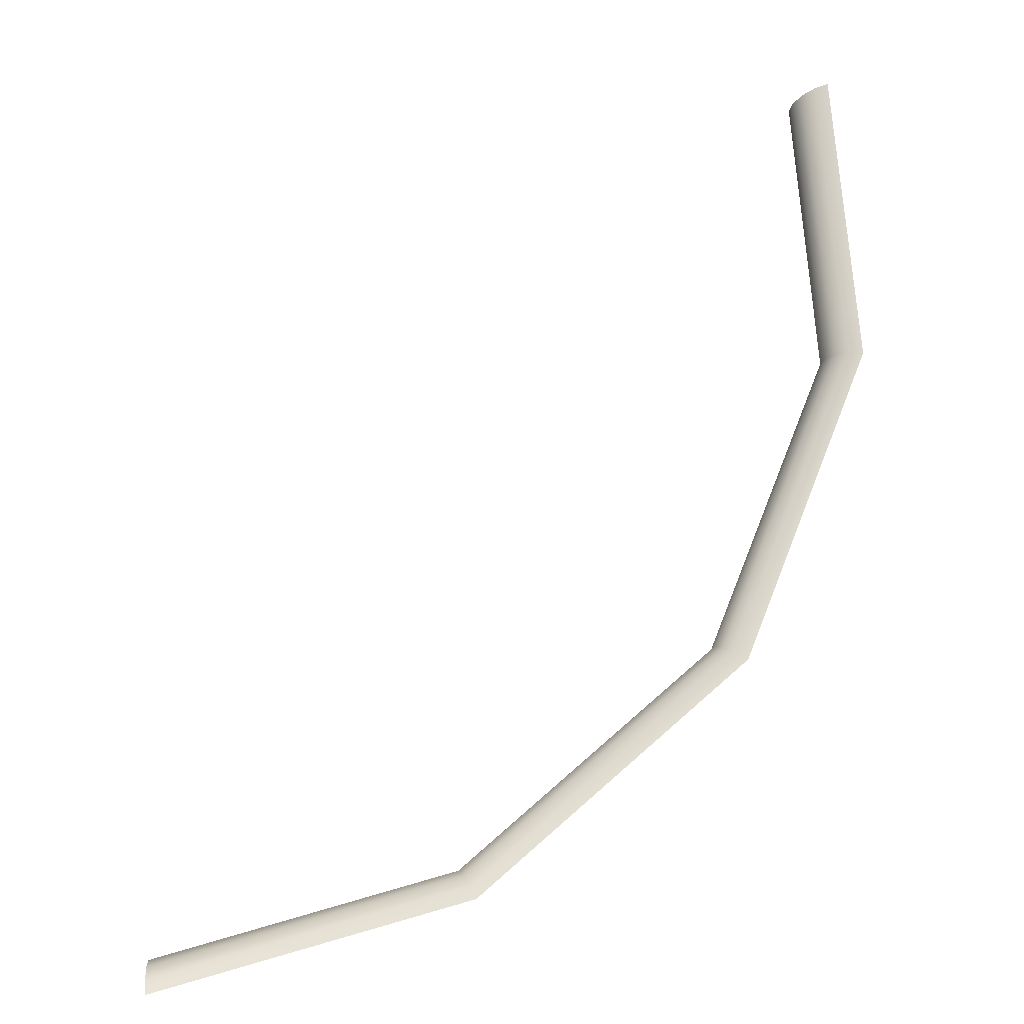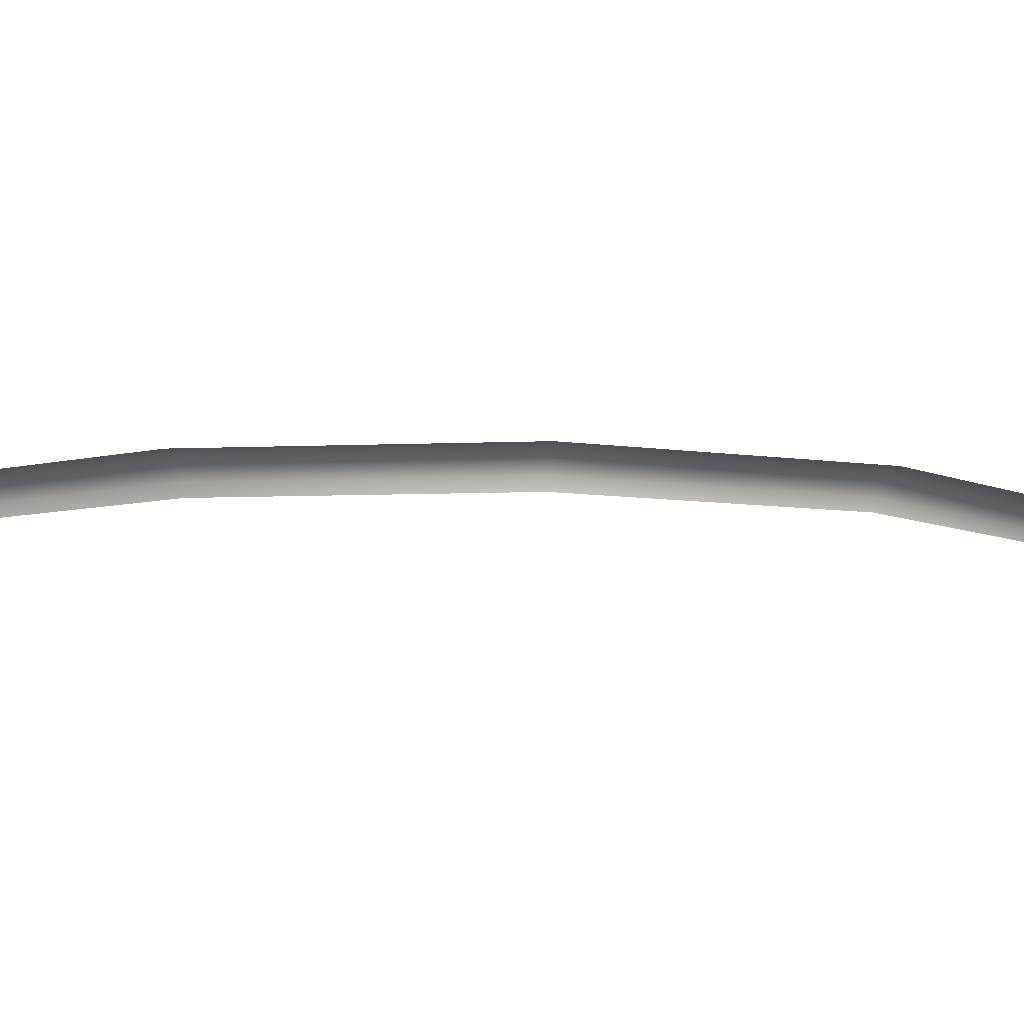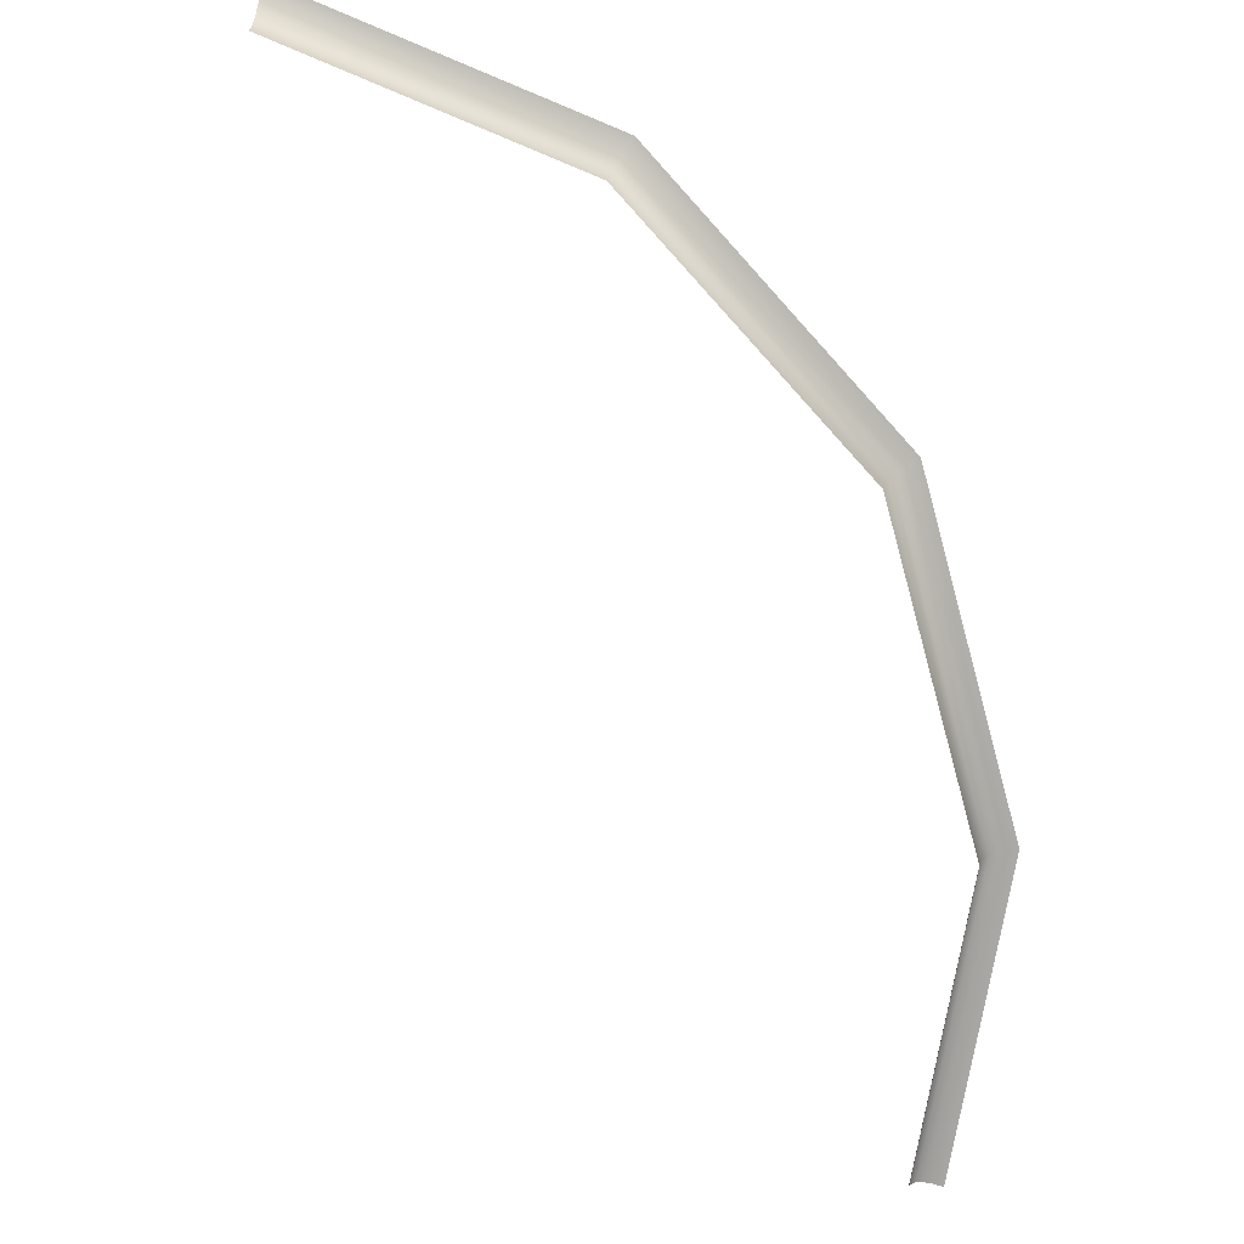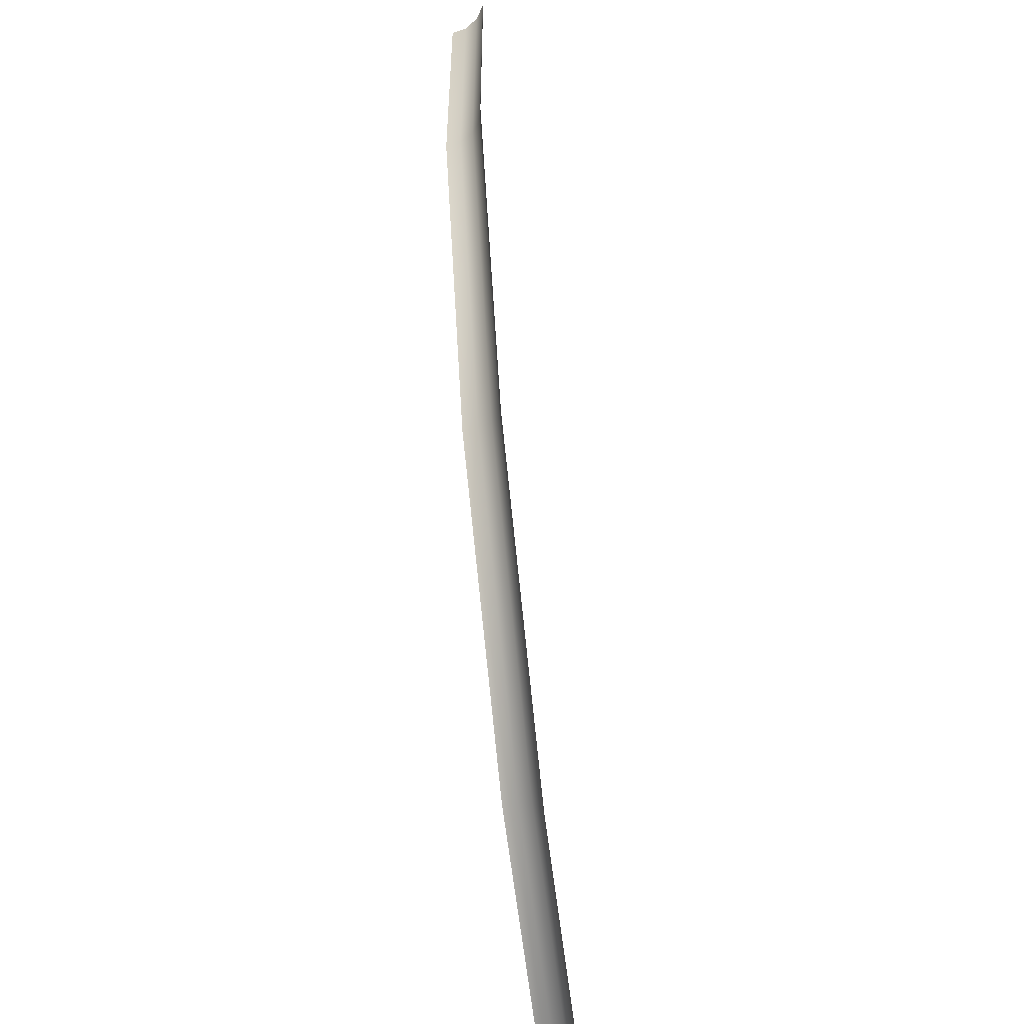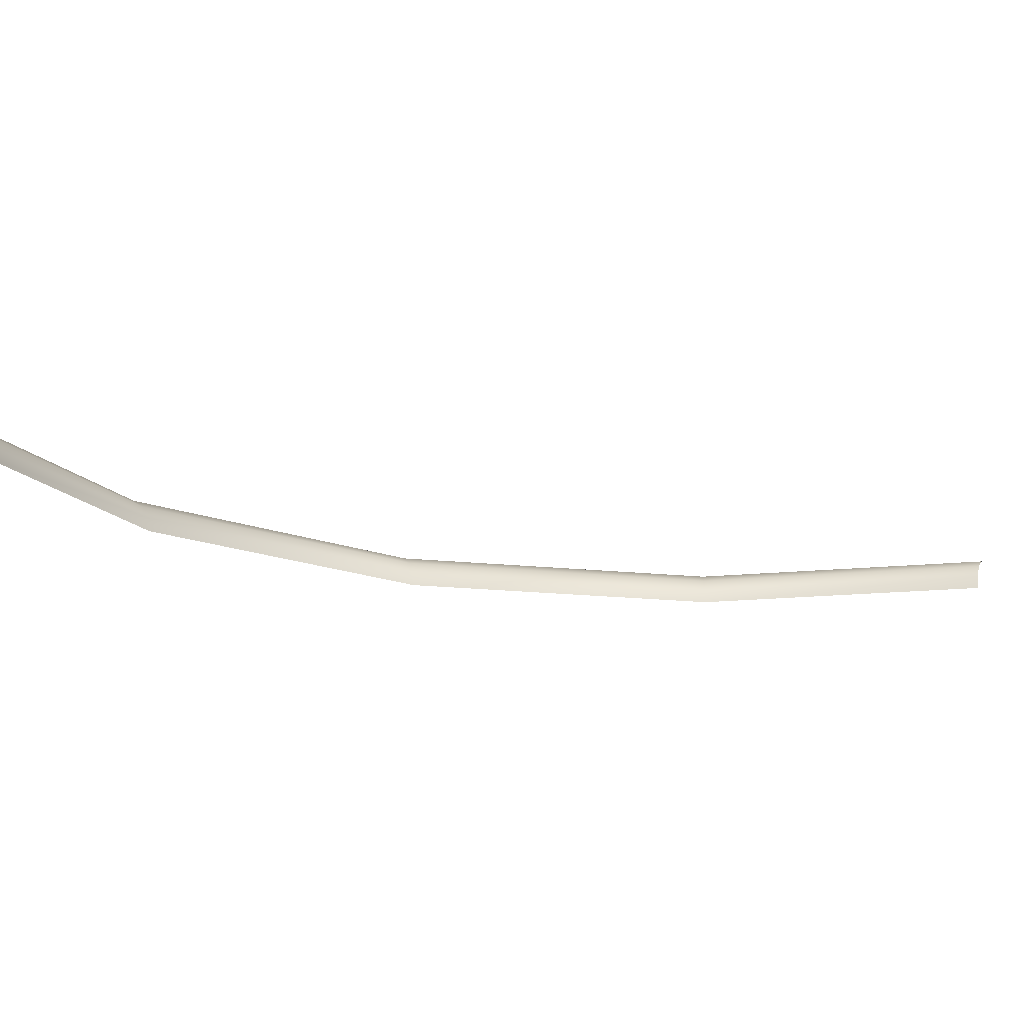
<metadata>
{"format":"obj","ext":"obj","renderer":"f3d","projection":"perspective","resolution":1024,"background":"white","views":[{"elev":69.3,"azim":74.2,"up":"+Y"},{"elev":-9.0,"azim":121.7,"up":"+Y"},{"elev":-75.9,"azim":67.9,"up":"+Y"},{"elev":-57.7,"azim":97.7,"up":"+Z"},{"elev":-16.5,"azim":-77.3,"up":"+Y"}]}
</metadata>
<code>
o Group78/mesh78/mesh78-geometry#mesh78-geometry
v 0.07139 -0.707 -0.2747
v 0.000275 -0.707 -0.2899
v 0.000275 -0.7076 -0.2866
v 0.07004 -0.7076 -0.2717
v 0.000275 -0.7096 -0.2835
v 0.1353 -0.707 -0.2258
v 0.06881 -0.7096 -0.2689
v 0.1327 -0.7076 -0.2237
v 0.000275 -0.7126 -0.2816
v 0.1704 -0.707 -0.1533
v 0.068 -0.7126 -0.2671
v 0.1304 -0.7096 -0.2218
v 0.1672 -0.7076 -0.1526
v 0.000275 -0.7159 -0.2809
v 0.171 -0.707 -0.08062
v 0.06774 -0.7159 -0.2665
v 0.1289 -0.7126 -0.2205
v 0.1642 -0.7096 -0.152
v 0.1678 -0.7076 -0.08128
v 0.1284 -0.7159 -0.2201
v 0.1623 -0.7126 -0.1515
v 0.1648 -0.7096 -0.08188
v 0.1617 -0.7159 -0.1514
v 0.1628 -0.7126 -0.08228
v 0.1622 -0.7159 -0.08241
f 1 2 3
f 3 2 1
f 1 3 4
f 4 3 1
f 4 3 5
f 5 3 4
f 6 1 4
f 4 1 6
f 4 5 7
f 7 5 4
f 6 4 8
f 8 4 6
f 5 9 7
f 7 9 5
f 8 4 7
f 7 4 8
f 10 6 8
f 8 6 10
f 7 9 11
f 11 9 7
f 8 7 12
f 12 7 8
f 10 8 13
f 13 8 10
f 9 14 11
f 11 14 9
f 7 11 12
f 12 11 7
f 13 8 12
f 12 8 13
f 15 10 13
f 13 10 15
f 11 14 16
f 16 14 11
f 12 11 17
f 17 11 12
f 13 12 18
f 18 12 13
f 15 13 19
f 19 13 15
f 11 16 17
f 17 16 11
f 12 17 18
f 18 17 12
f 19 13 18
f 18 13 19
f 17 16 20
f 20 16 17
f 17 21 18
f 18 21 17
f 19 18 22
f 22 18 19
f 17 20 21
f 21 20 17
f 18 21 22
f 22 21 18
f 20 23 21
f 21 23 20
f 21 24 22
f 22 24 21
f 21 23 24
f 24 23 21
f 23 25 24
f 24 25 23

</code>
